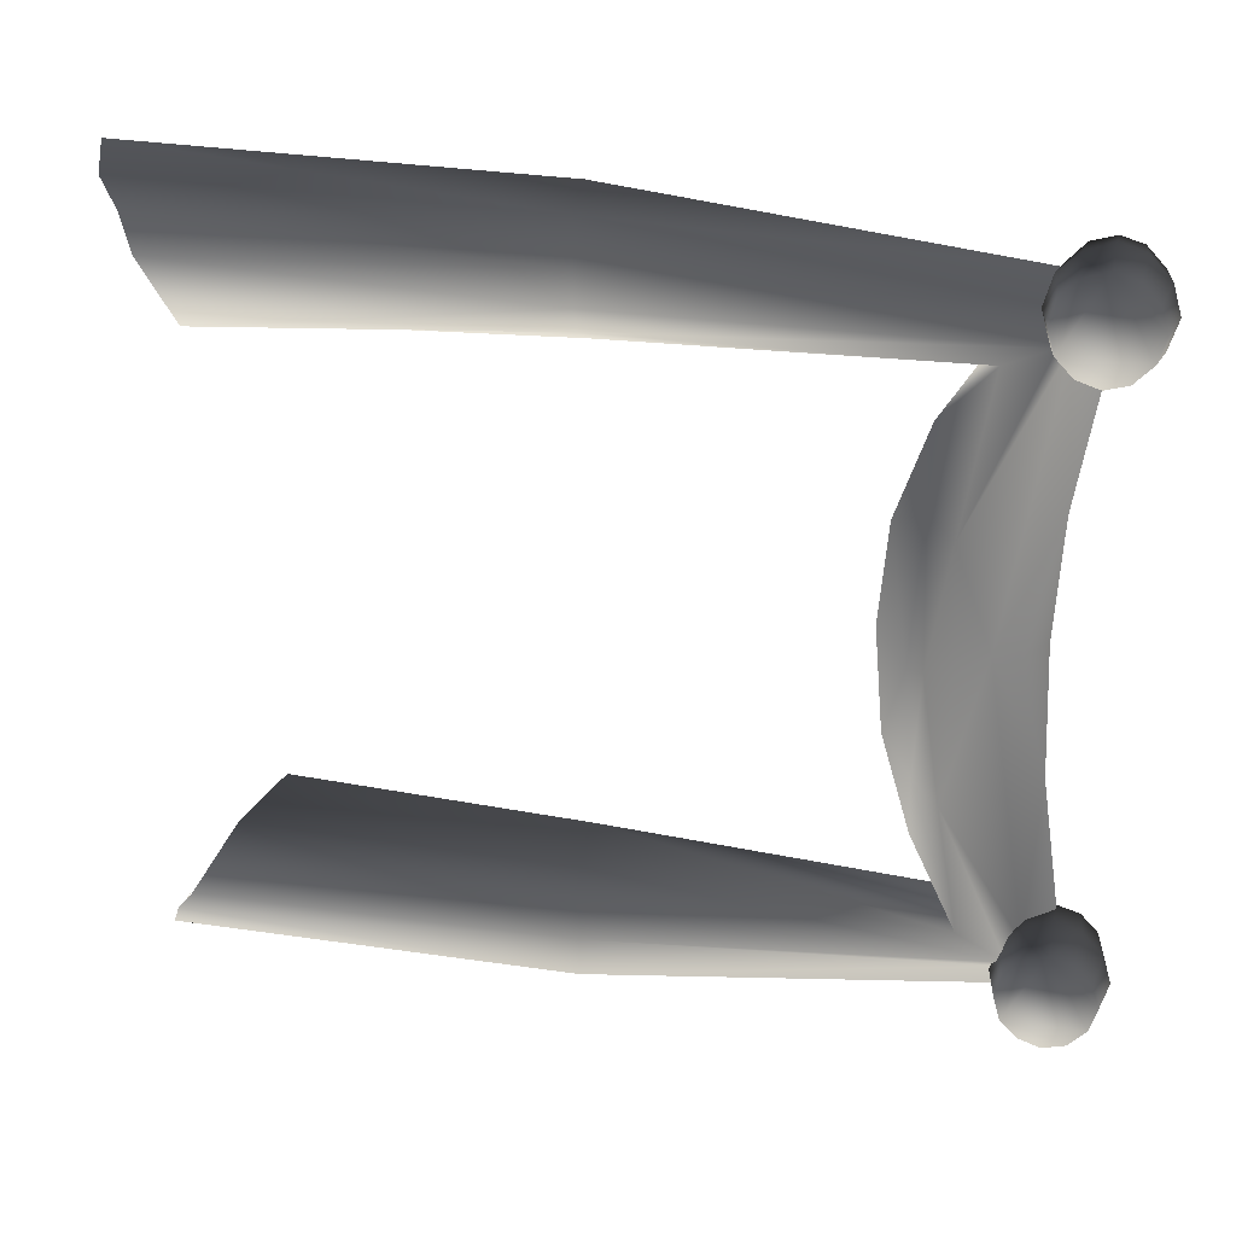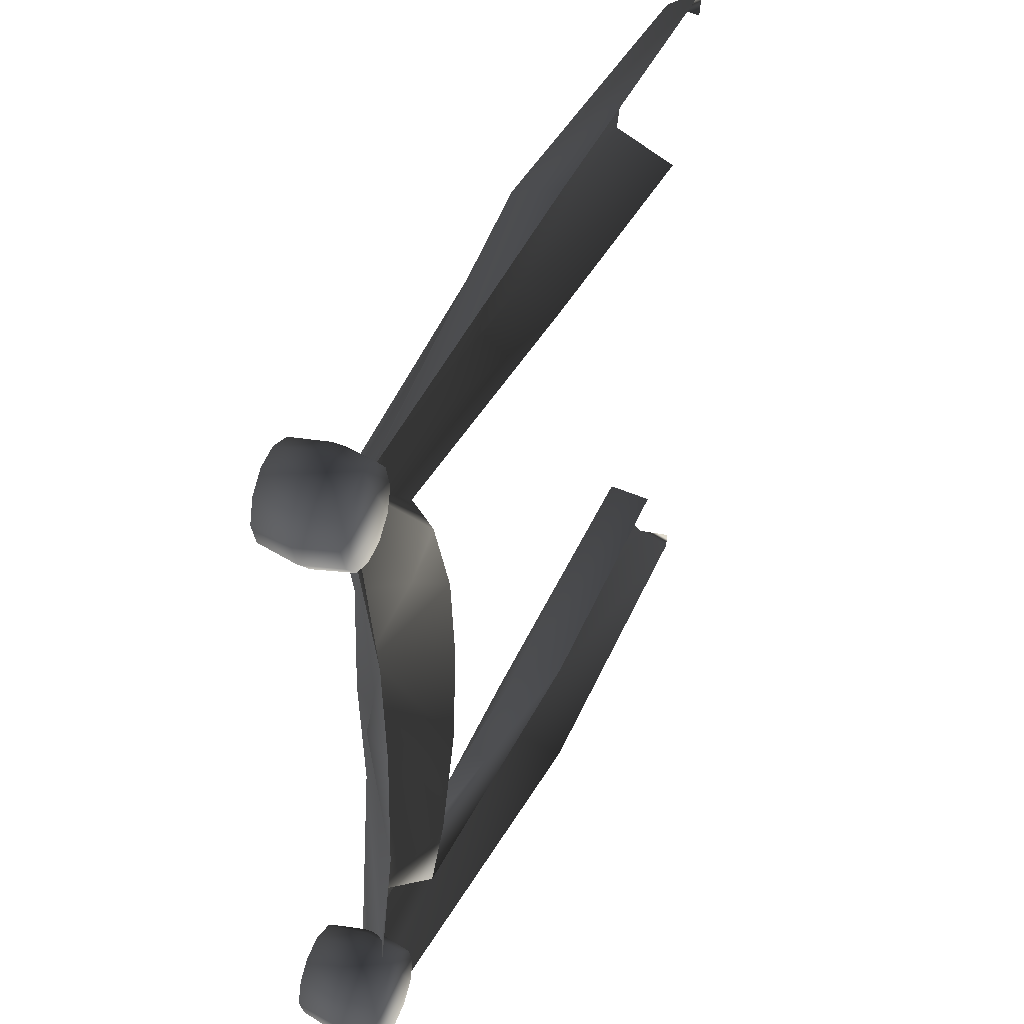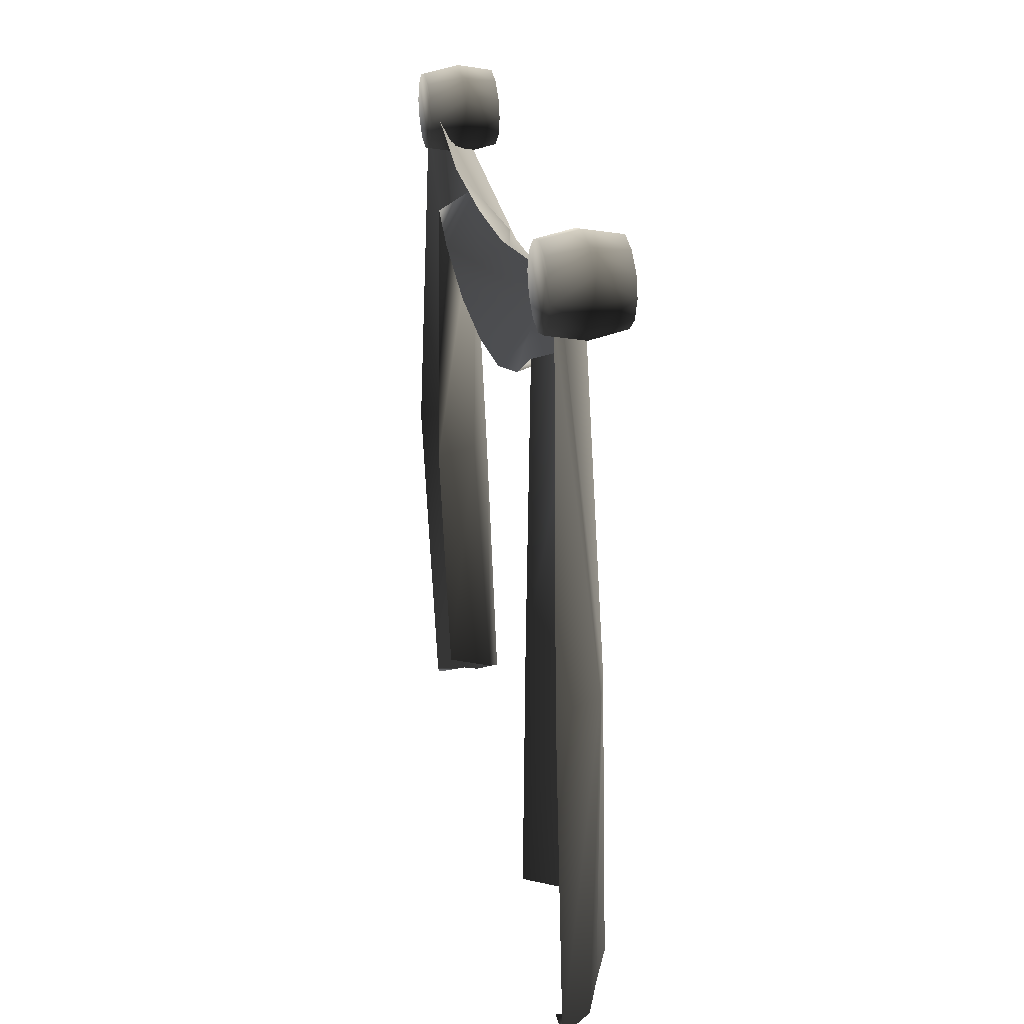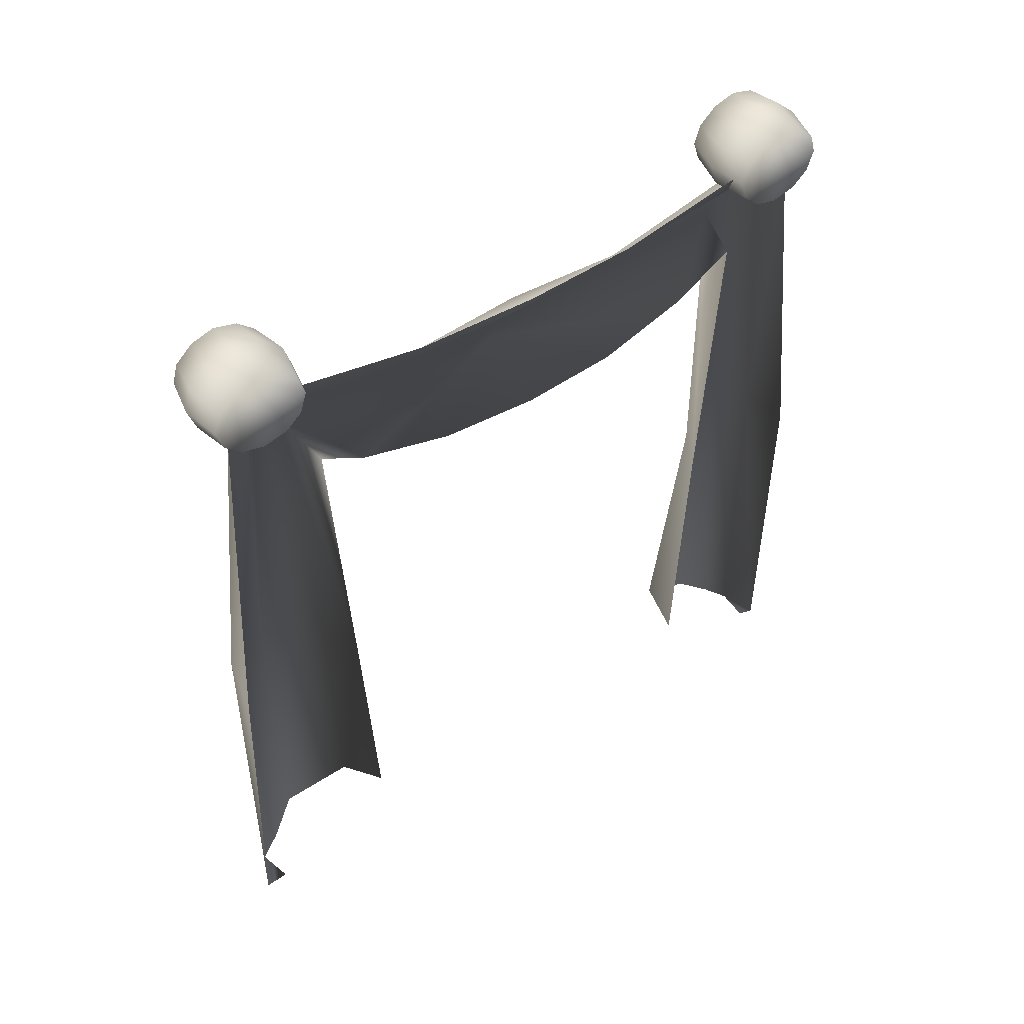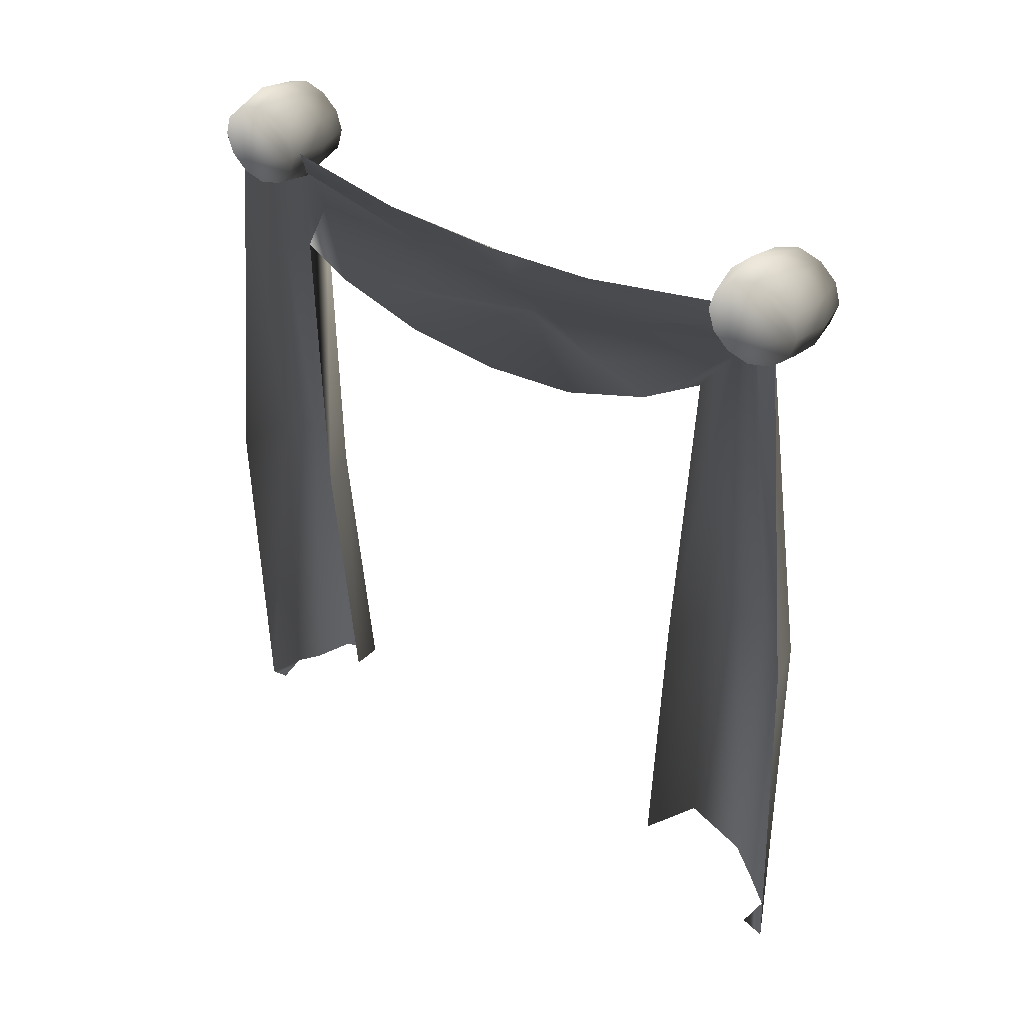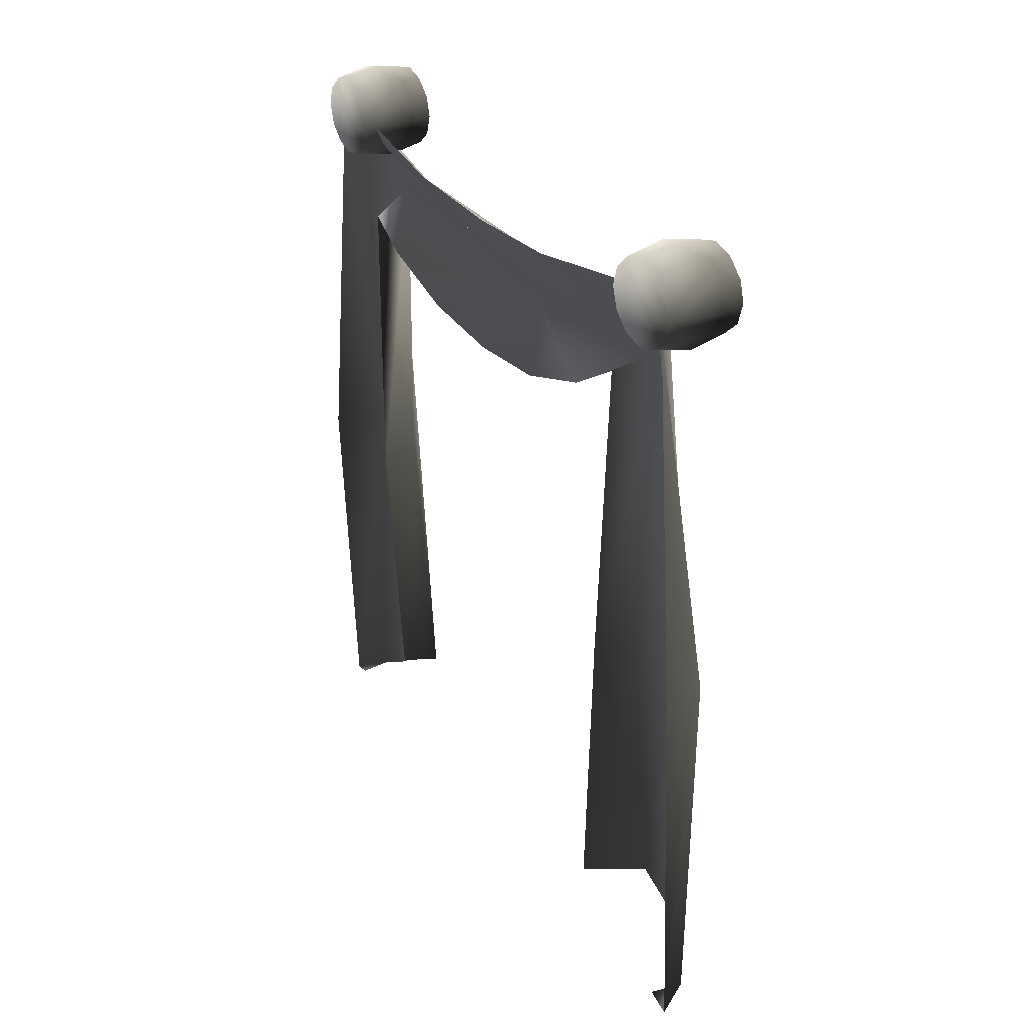
<metadata>
{"format":"obj","ext":"obj","renderer":"f3d","projection":"perspective","resolution":1024,"background":"white","views":[{"elev":28.1,"azim":102.5,"up":"+Z"},{"elev":40.5,"azim":-156.4,"up":"+Z"},{"elev":26.6,"azim":-11.9,"up":"+Y"},{"elev":49.5,"azim":-124.6,"up":"+Y"},{"elev":37.3,"azim":-53.7,"up":"+Y"},{"elev":29.7,"azim":-29.8,"up":"+Y"}]}
</metadata>
<code>
v -0.1595 0.3306 -2.345
v -0.144 0.2891 -2.489
v 0.06782 0.3132 -2.395
v -0.1551 0.3037 2.039
v 0.07229 0.2856 2.057
v -0.1393 0.2259 2.175
v -0.2498 2.691 -2.44
v 0.1212 2.709 -2.361
v -0.144 0.2891 -2.489
v -0.1737 5.1 -2.255
v -0.08537 5.034 -2.09
v 0.06782 0.3132 -2.395
v 0.07954 5.034 -1.953
v 0.1606 2.723 -2.101
v 0.1478 0.3798 -2.244
v 0.1755 2.727 -1.897
v 0.1407 0.7827 -1.613
v 0.2821 0.528 -2.035
v 0.04226 2.708 -1.707
v -0.203 0.9555 -1.487
v -0.2537 2.699 -1.602
v 0.09664 4.754 -1.794
v -0.2033 4.623 -1.69
v 0.102 2.709 2.044
v 0.07229 0.2856 2.057
v 0.1518 0.4047 1.904
v -0.1393 0.2259 2.175
v -0.1975 2.695 2.121
v 0.09985 4.773 1.453
v -0.2021 2.701 1.291
v -0.2002 4.695 1.4
v 0.03711 2.708 1.417
v 0.08296 5.034 1.559
v 0.1778 2.72 1.795
v 0.2555 0.5069 1.718
v -0.2003 0.7971 1.217
v 0.1895 2.723 1.6
v 0.2262 0.7132 1.35
v -0.08168 5.034 1.696
v -0.1697 5.1 1.861
v -0.2026 5.143 -0.9625
v -0.07332 5.097 -1.915
v -0.1734 5.273 -1.803
v 0.001372 4.964 -0.1599
v -0.2013 5.107 -0.1597
v -0.2011 5.143 0.5685
v 0.002899 4.831 -0.1599
v 0.2081 4.626 -0.9501
v 0.07954 5.034 -1.953
v 0.09664 4.754 -1.794
v 0.2112 4.667 -0.16
v -0.1703 5.273 1.409
v -0.06998 5.097 1.521
v 0.2095 4.626 0.5555
v 0.2512 4.515 -0.1601
v -0.05913 4.456 -0.9619
v -0.203 4.452 -1.4
v -0.2033 4.623 -1.69
v 0.08296 5.034 1.559
v 0.09985 4.773 1.453
v -0.05764 4.456 0.5677
v 0.2342 4.427 -0.1599
v -0.2024 4.274 -0.7943
v -0.2002 4.695 1.4
v -0.2007 4.452 1.006
v -0.2012 4.266 0.4459
v -0.2013 4.217 -0.1597
v 0.01379 4.988 -1.879
v 0.01379 5.105 -1.767
v -0.2331 5.122 -1.801
v -0.2329 5.029 -1.905
v -0.2328 4.99 -2.057
v 0.01379 4.941 -2.056
v -0.2326 5.029 -2.199
v -0.2331 5.261 -1.758
v 0.01379 5.261 -1.706
v 0.01379 5.413 -1.751
v 0.2607 5.261 -1.758
v -0.2331 5.391 -1.796
v -0.2328 5.537 -2.052
v -0.2329 5.494 -1.905
v 0.01379 5.586 -2.052
v 0.01379 5.535 -1.879
v 0.2605 5.494 -1.905
v 0.2606 5.391 -1.796
v 0.2604 5.537 -2.052
v 0.01379 5.414 -2.352
v 0.01379 5.261 -2.396
v -0.2325 5.261 -2.345
v -0.2325 5.391 -2.308
v 0.01379 5.535 -2.224
v -0.2326 5.494 -2.199
v -0.2325 5.128 -2.302
v 0.01379 5.105 -2.345
v 0.2601 5.261 -2.345
v 0.01379 4.988 -2.224
v 0.2601 5.128 -2.302
v 0.2601 5.391 -2.308
v 0.2602 5.029 -2.199
v 0.2604 4.99 -2.057
v 0.2605 5.029 -1.905
v 0.2606 5.122 -1.801
v 0.2602 5.494 -2.199
v 0.2606 5.391 1.988
v 0.2605 5.494 1.879
v 0.01379 5.535 1.905
v 0.2607 5.261 2.026
v 0.01379 5.413 2.033
v 0.2604 5.537 1.732
v 0.01379 5.586 1.732
v -0.2329 5.494 1.879
v -0.2331 5.391 1.988
v -0.2328 5.537 1.732
v 0.01379 5.535 1.56
v 0.2602 5.494 1.585
v 0.01379 5.105 1.439
v 0.01379 5.261 1.387
v 0.2601 5.261 1.438
v 0.01379 5.414 1.431
v -0.2325 5.261 1.438
v -0.2325 5.391 1.476
v -0.2325 5.128 1.482
v -0.2326 5.029 1.585
v 0.01379 4.988 1.56
v 0.01379 4.941 1.728
v 0.2602 5.029 1.585
v 0.2604 4.99 1.726
v 0.2601 5.128 1.482
v 0.2601 5.391 1.476
v -0.2326 5.494 1.585
v -0.2331 5.261 2.026
v -0.2331 5.122 1.983
v 0.01379 5.105 2.016
v 0.01379 5.261 2.077
v 0.01379 4.988 1.905
v 0.2605 5.029 1.879
v 0.2606 5.122 1.983
v -0.2328 4.99 1.726
v -0.2329 5.029 1.879
g drapery01
o drapery010
f 1 2 3
f 4 5 6
f 7 8 9
f 10 8 7
f 10 11 8
f 9 8 12
f 11 13 14
f 11 14 8
f 8 14 15
f 8 15 12
f 16 17 18
f 16 19 17
f 19 20 17
f 19 21 20
f 14 18 15
f 14 16 18
f 13 16 14
f 13 19 16
f 13 22 19
f 22 21 19
f 22 23 21
f 24 25 26
f 27 25 24
f 28 27 24
f 29 30 31
f 29 32 30
f 33 32 29
f 34 26 35
f 24 26 34
f 32 36 30
f 37 35 38
f 34 35 37
f 32 38 36
f 37 38 32
f 33 37 32
f 33 34 37
f 39 34 33
f 39 24 34
f 40 24 39
f 40 28 24
f 41 42 43
f 44 45 46
f 44 41 45
f 47 41 44
f 42 41 47
f 48 42 47
f 48 49 42
f 48 50 49
f 47 44 46
f 51 48 47
f 46 52 53
f 53 47 46
f 54 47 53
f 51 47 54
f 55 51 54
f 55 48 51
f 56 48 55
f 48 56 50
f 56 57 50
f 50 57 58
f 54 53 59
f 54 59 60
f 54 60 61
f 61 55 54
f 62 55 61
f 62 56 55
f 63 56 62
f 56 63 57
f 60 64 65
f 61 60 65
f 61 65 66
f 66 62 61
f 67 62 66
f 67 63 62
f 68 69 70
f 70 71 68
f 72 71 70
f 73 68 71
f 71 72 73
f 73 72 74
f 74 72 70
f 74 70 75
f 75 70 69
f 69 76 75
f 77 76 78
f 75 76 77
f 77 79 75
f 75 79 80
f 79 81 80
f 82 80 81
f 81 83 82
f 82 83 84
f 85 84 83
f 86 84 85
f 87 88 89
f 89 90 87
f 91 87 90
f 90 92 91
f 91 92 80
f 75 80 92
f 74 75 92
f 74 92 90
f 93 74 90
f 89 93 90
f 94 93 89
f 89 88 94
f 94 88 95
f 95 88 87
f 96 74 93
f 93 94 96
f 96 94 97
f 95 97 94
f 95 98 97
f 74 96 73
f 73 96 99
f 97 99 96
f 98 99 97
f 99 100 73
f 73 100 101
f 101 68 73
f 68 101 102
f 102 69 68
f 69 102 78
f 78 76 69
f 102 100 99
f 102 101 100
f 84 86 82
f 80 82 91
f 91 82 86
f 98 103 99
f 103 78 99
f 78 102 99
f 87 98 95
f 98 87 91
f 91 103 98
f 86 103 91
f 103 86 78
f 86 85 78
f 78 85 77
f 83 77 85
f 79 77 83
f 83 81 79
f 104 105 106
f 107 104 108
f 109 104 107
f 109 105 104
f 105 109 110
f 110 106 105
f 111 106 110
f 106 108 104
f 112 108 106
f 106 111 112
f 112 111 113
f 110 113 111
f 113 110 114
f 114 110 109
f 109 115 114
f 115 109 107
f 116 117 118
f 118 117 119
f 119 117 120
f 120 121 119
f 120 122 121
f 122 123 121
f 124 123 122
f 123 124 125
f 125 124 126
f 126 127 125
f 120 117 116
f 116 122 120
f 122 116 124
f 124 116 128
f 128 126 124
f 129 126 128
f 129 115 126
f 114 115 129
f 118 128 116
f 118 129 128
f 119 129 118
f 129 119 114
f 114 119 121
f 121 130 114
f 123 130 121
f 114 130 113
f 131 113 130
f 123 131 130
f 123 132 131
f 133 134 131
f 131 132 133
f 135 133 132
f 135 136 137
f 137 133 135
f 133 137 107
f 107 134 133
f 108 134 107
f 131 134 108
f 108 112 131
f 131 112 113
f 125 138 123
f 139 138 125
f 115 107 126
f 107 137 126
f 137 127 126
f 137 136 127
f 125 127 136
f 136 135 125
f 125 135 139
f 132 139 135
f 138 139 132
f 123 138 132

</code>
